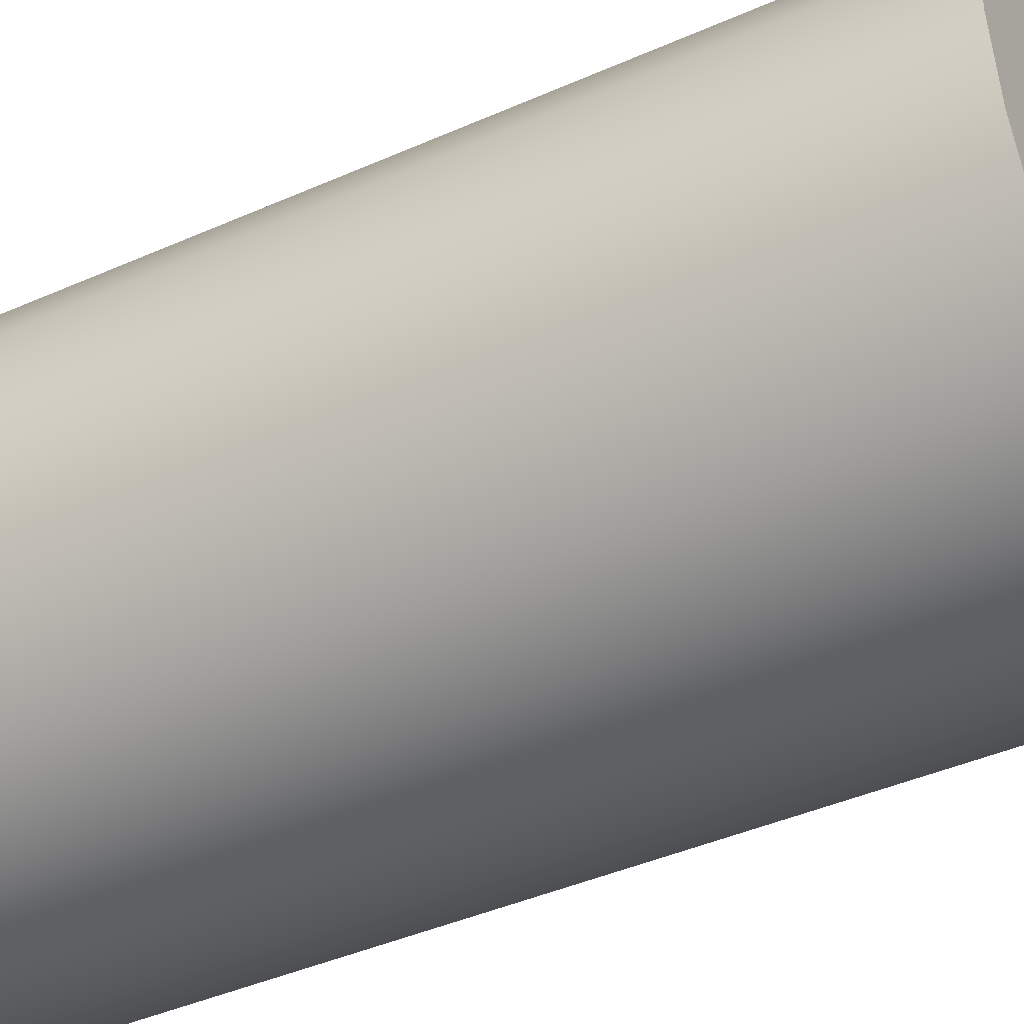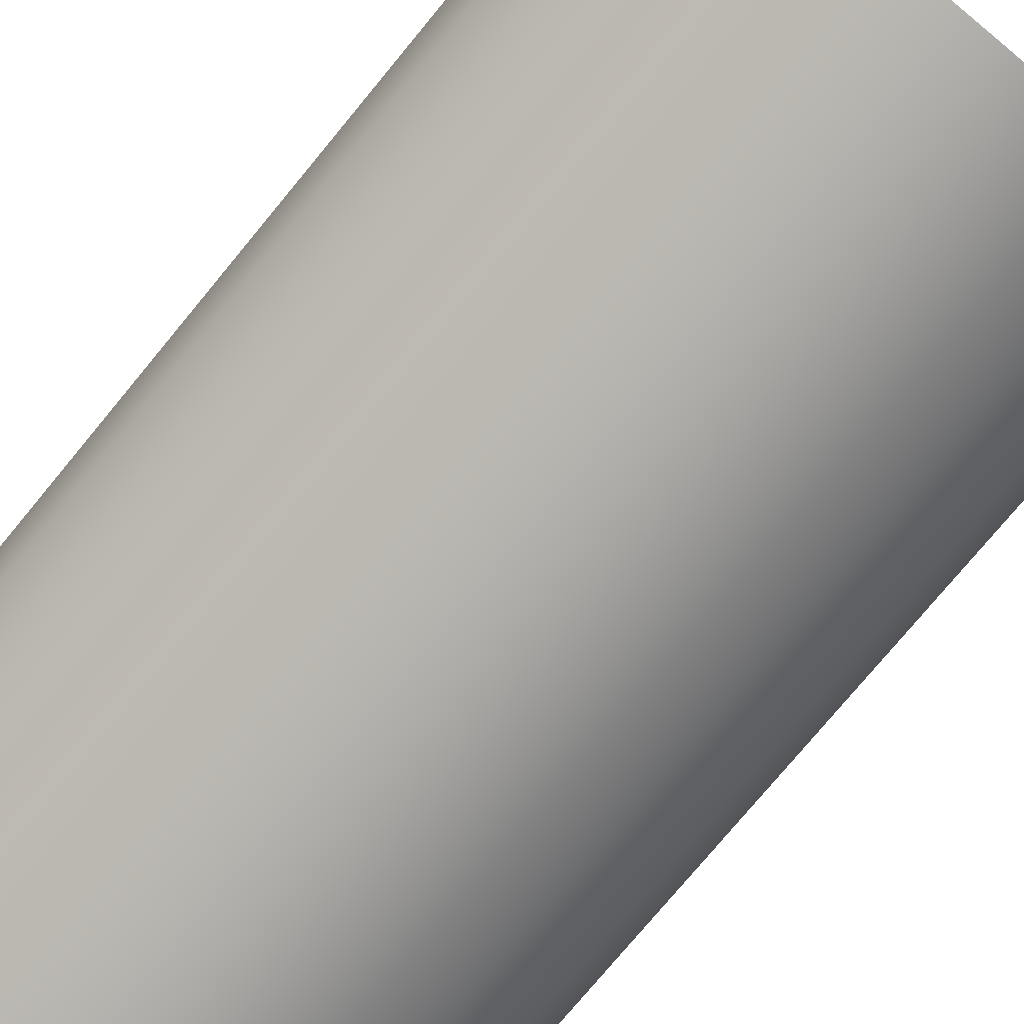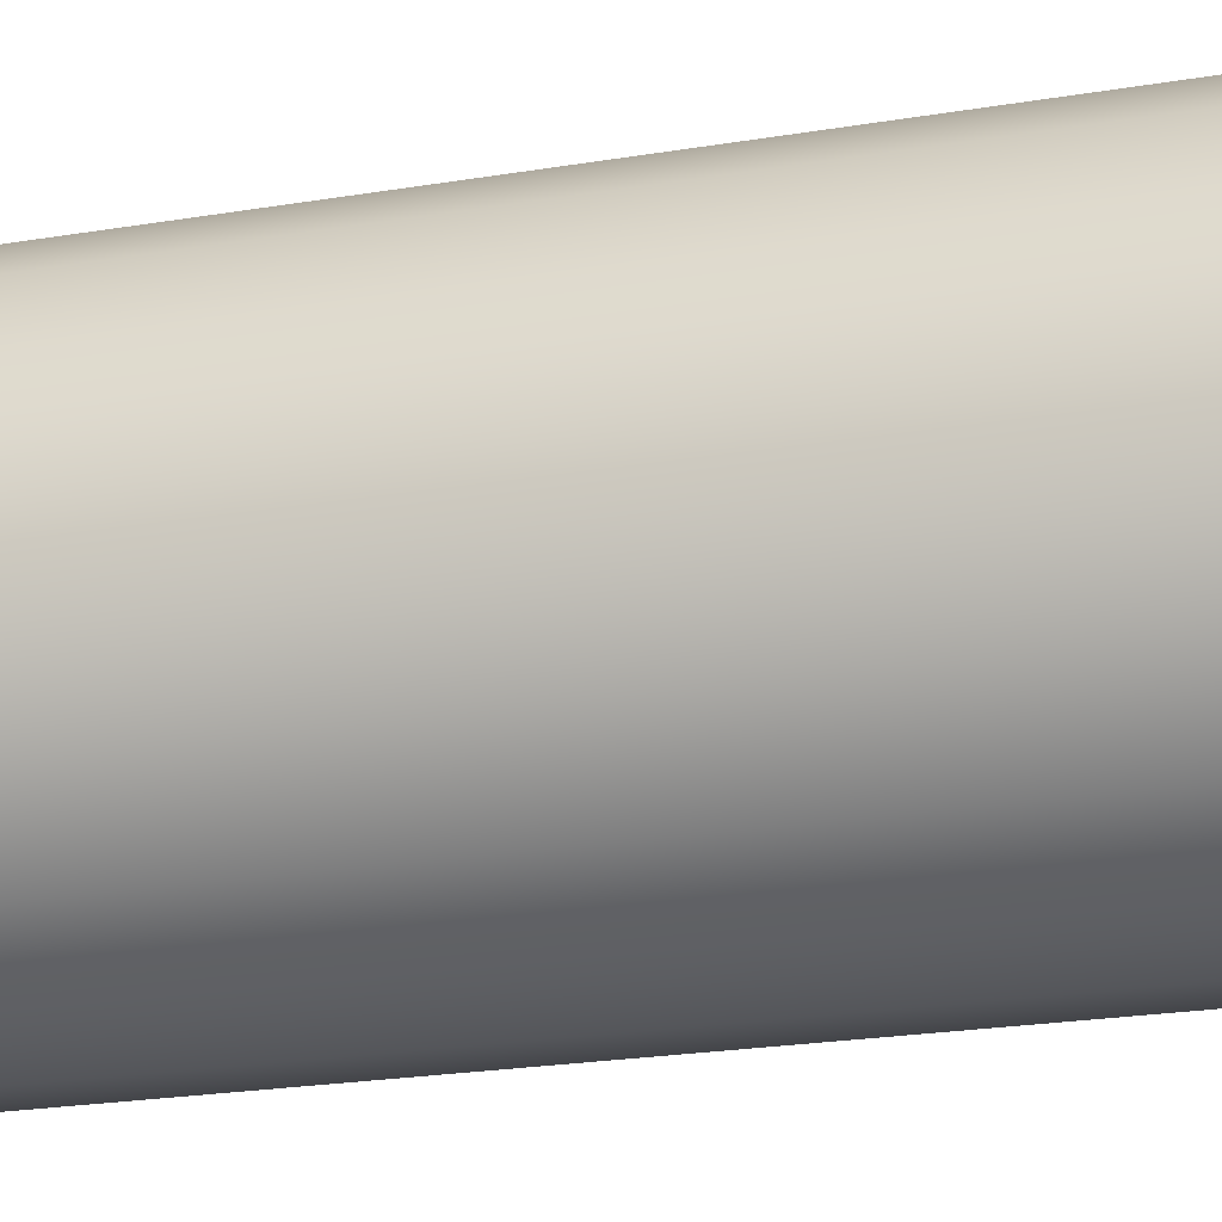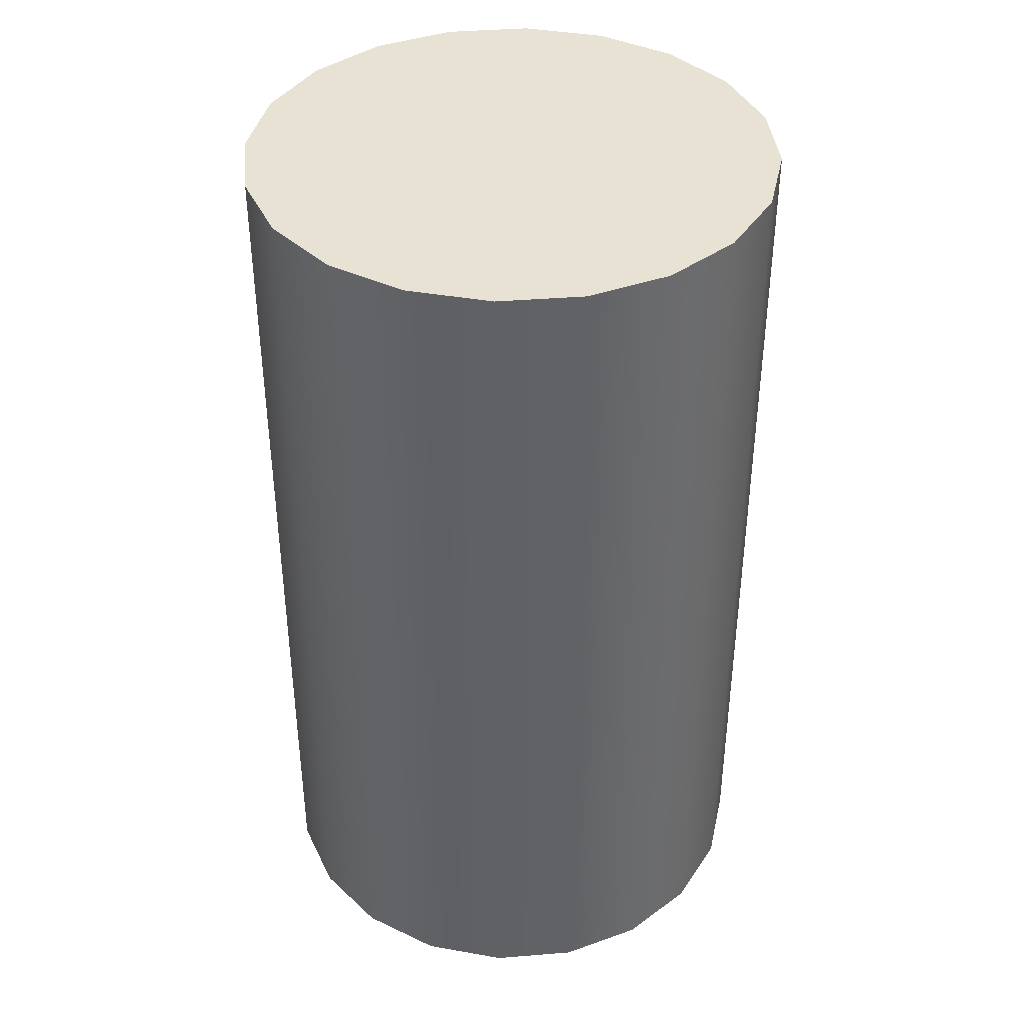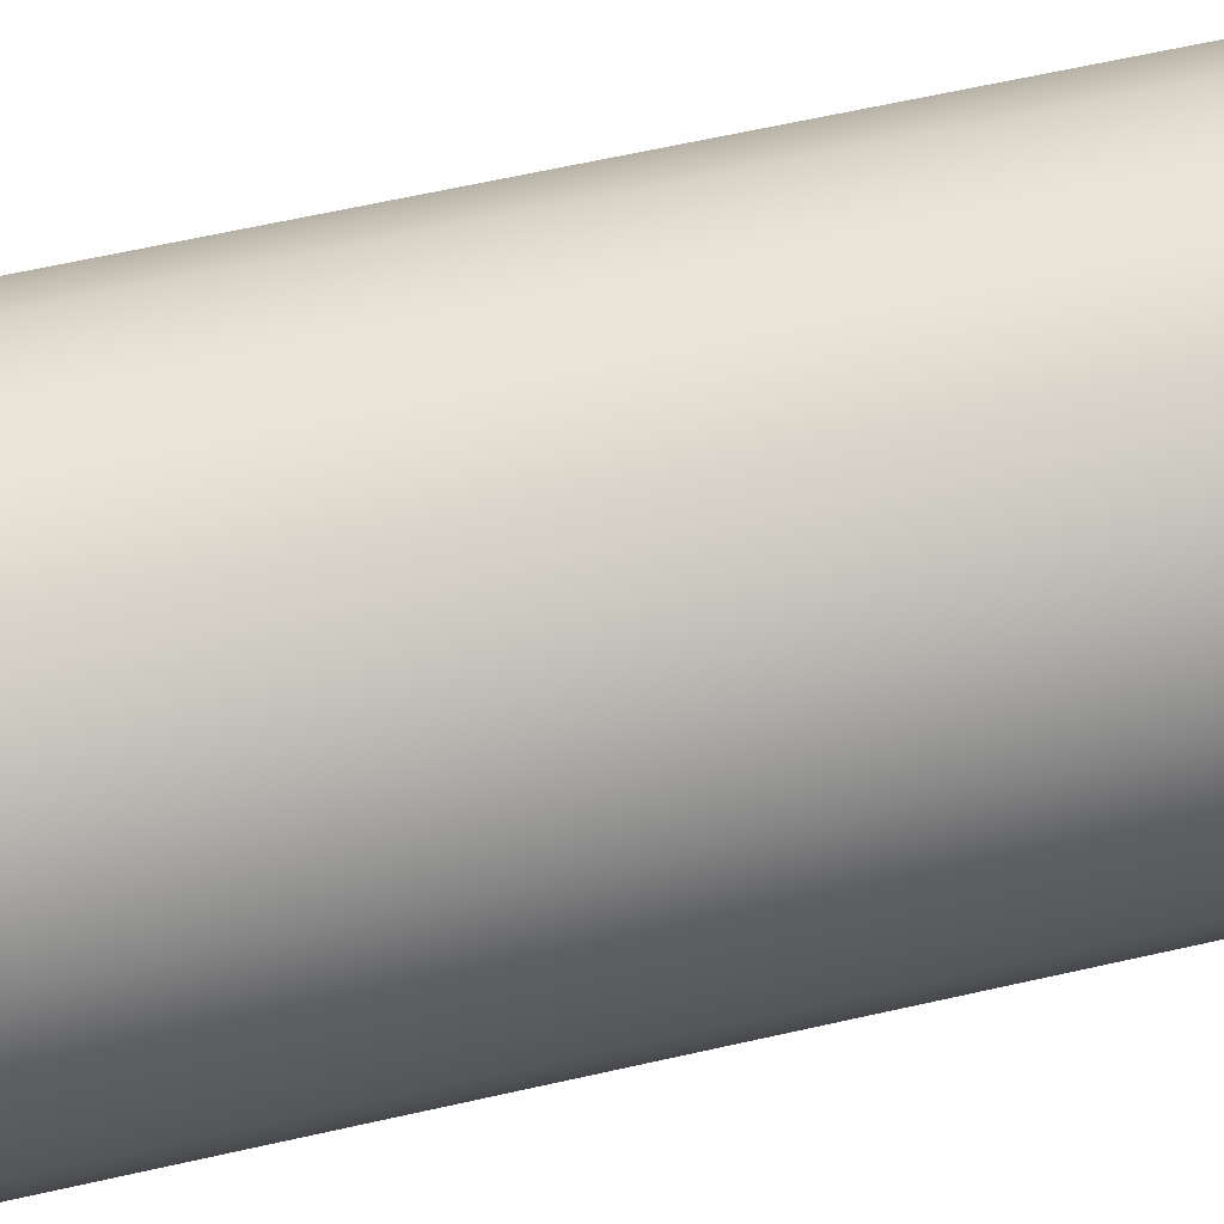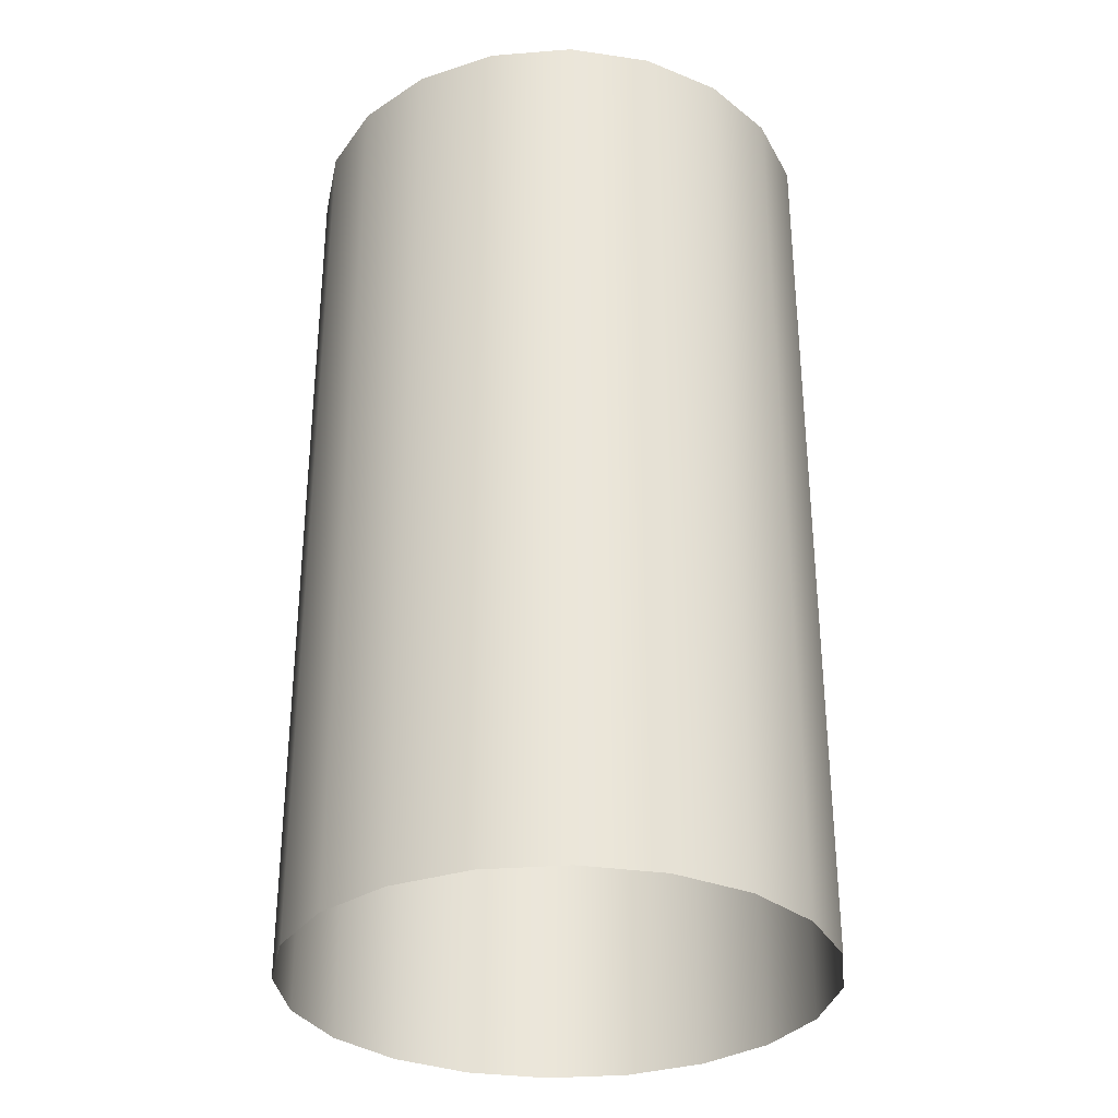
<metadata>
{"format":"obj","ext":"obj","renderer":"f3d","projection":"perspective","resolution":1024,"background":"white","views":[{"elev":-43.1,"azim":117.6,"up":"+Z"},{"elev":-76.5,"azim":140.4,"up":"+Z"},{"elev":-25.6,"azim":104.5,"up":"+Z"},{"elev":39.8,"azim":-140.7,"up":"+Y"},{"elev":66.0,"azim":77.4,"up":"+Z"},{"elev":-32.0,"azim":87.4,"up":"+Y"}]}
</metadata>
<code>
g default
v 297.5 69 547
v 289 69 530.5
v 275.9 69 517.3
v 259.4 69 508.9
v 241.1 69 506
v 222.7 69 508.9
v 206.2 69 517.3
v 193.1 69 530.5
v 184.7 69 547
v 181.8 69 565.3
v 184.7 69 583.6
v 193.1 69 600.2
v 206.2 69 613.3
v 222.7 69 621.7
v 241.1 69 624.6
v 259.4 69 621.7
v 275.9 69 613.3
v 289 69 600.2
v 297.5 69 583.6
v 300.4 69 565.3
v 241.1 69 565.3
v 259.4 69 565.3
v 222.7 69 565.3
v 222.7 69 547
v 241.1 69 547
v 259.4 69 547
v 259.4 69 583.6
v 241.1 69 583.6
v 222.7 69 583.6
v 222.7 69 600.2
v 241.1 69 600.2
v 259.4 69 600.2
v 259.4 69 530.5
v 241.1 69 530.5
v 222.7 69 530.5
v 297.5 -138.2 547
v 289 -138.2 530.5
v 275.9 -138.2 517.3
v 259.4 -138.2 508.9
v 241.1 -138.2 506
v 222.7 -138.2 508.9
v 206.2 -138.2 517.3
v 193.1 -138.2 530.5
v 184.7 -138.2 547
v 181.8 -138.2 565.3
v 184.7 -138.2 583.6
v 193.1 -138.2 600.2
v 206.2 -138.2 613.3
v 222.7 -138.2 621.7
v 241.1 -138.2 624.6
v 259.4 -138.2 621.7
v 275.9 -138.2 613.3
v 289 -138.2 600.2
v 297.5 -138.2 583.6
v 300.4 -138.2 565.3
g pCylinder20 group20 group12 group3
f 12 30 29 11
f 9 24 35 8
f 19 27 32 18
f 2 33 26 1
f 25 26 33 34
f 31 32 27 28
f 30 31 28 29
f 24 25 34 35
f 23 24 9 10
f 21 25 24 23
f 22 26 25 21
f 1 26 22 20
f 20 22 27 19
f 28 27 22 21
f 29 28 21 23
f 11 29 23 10
f 14 30 12 13
f 15 31 30 14
f 16 32 31 15
f 18 32 16 17
f 2 3 4 33
f 34 33 4 5
f 35 34 5 6
f 8 35 6 7
f 36 1 20 55
f 20 19 54 55
f 19 18 53 54
f 18 17 52 53
f 17 16 51 52
f 16 15 50 51
f 15 14 49 50
f 14 13 48 49
f 13 12 47 48
f 12 11 46 47
f 11 10 45 46
f 10 9 44 45
f 9 8 43 44
f 8 7 42 43
f 7 6 41 42
f 6 5 40 41
f 5 4 39 40
f 4 3 38 39
f 3 2 37 38
f 2 1 36 37

</code>
